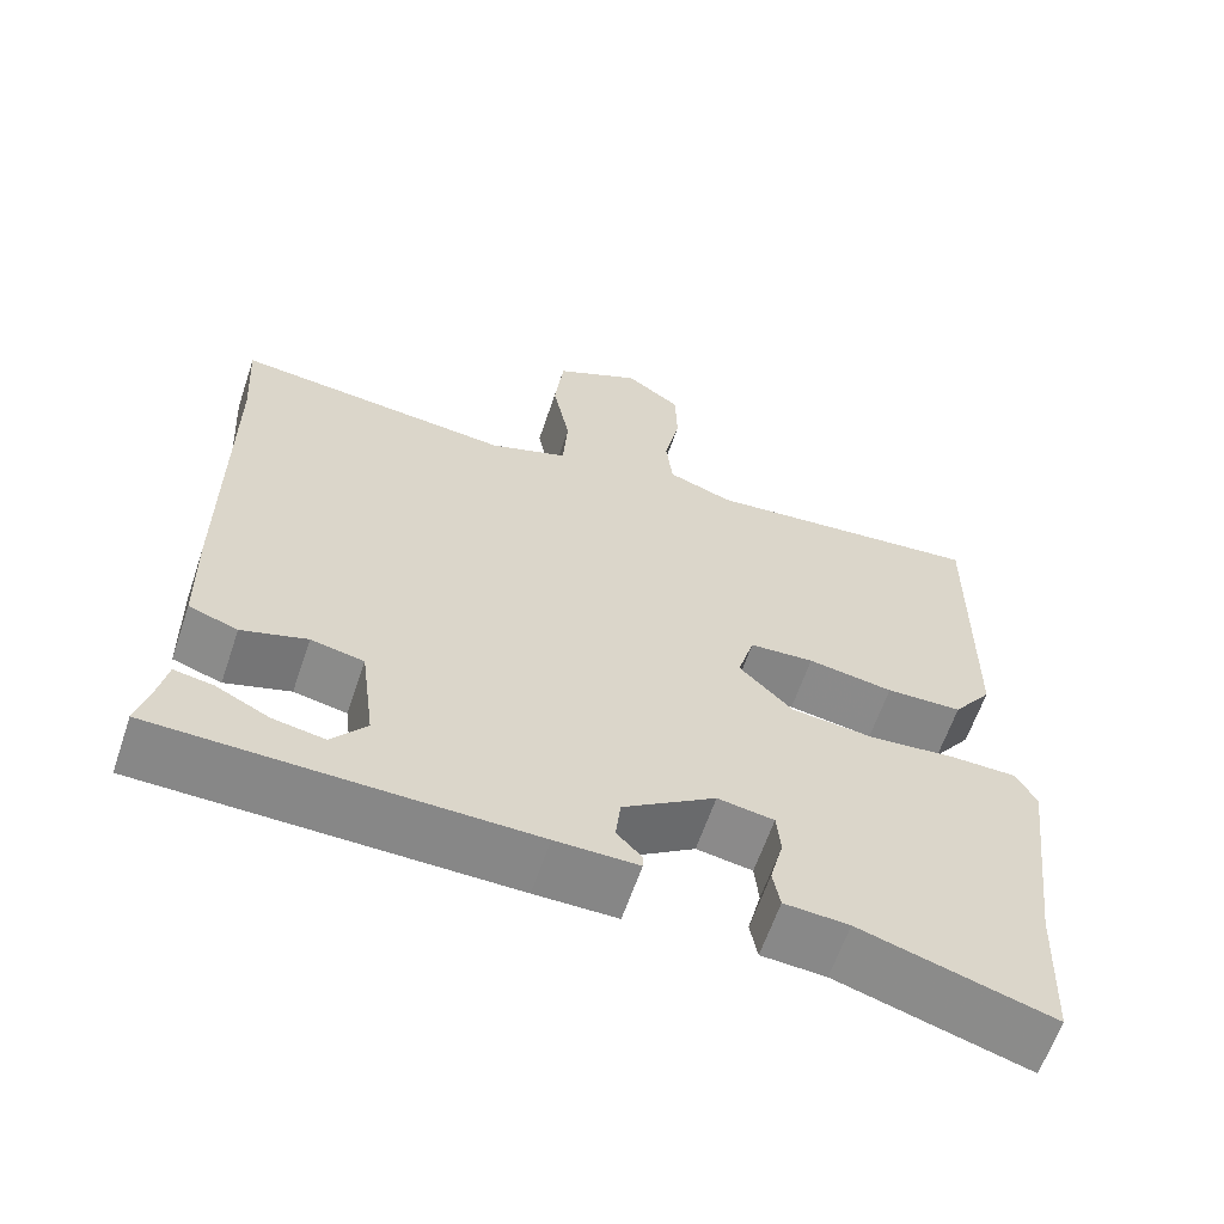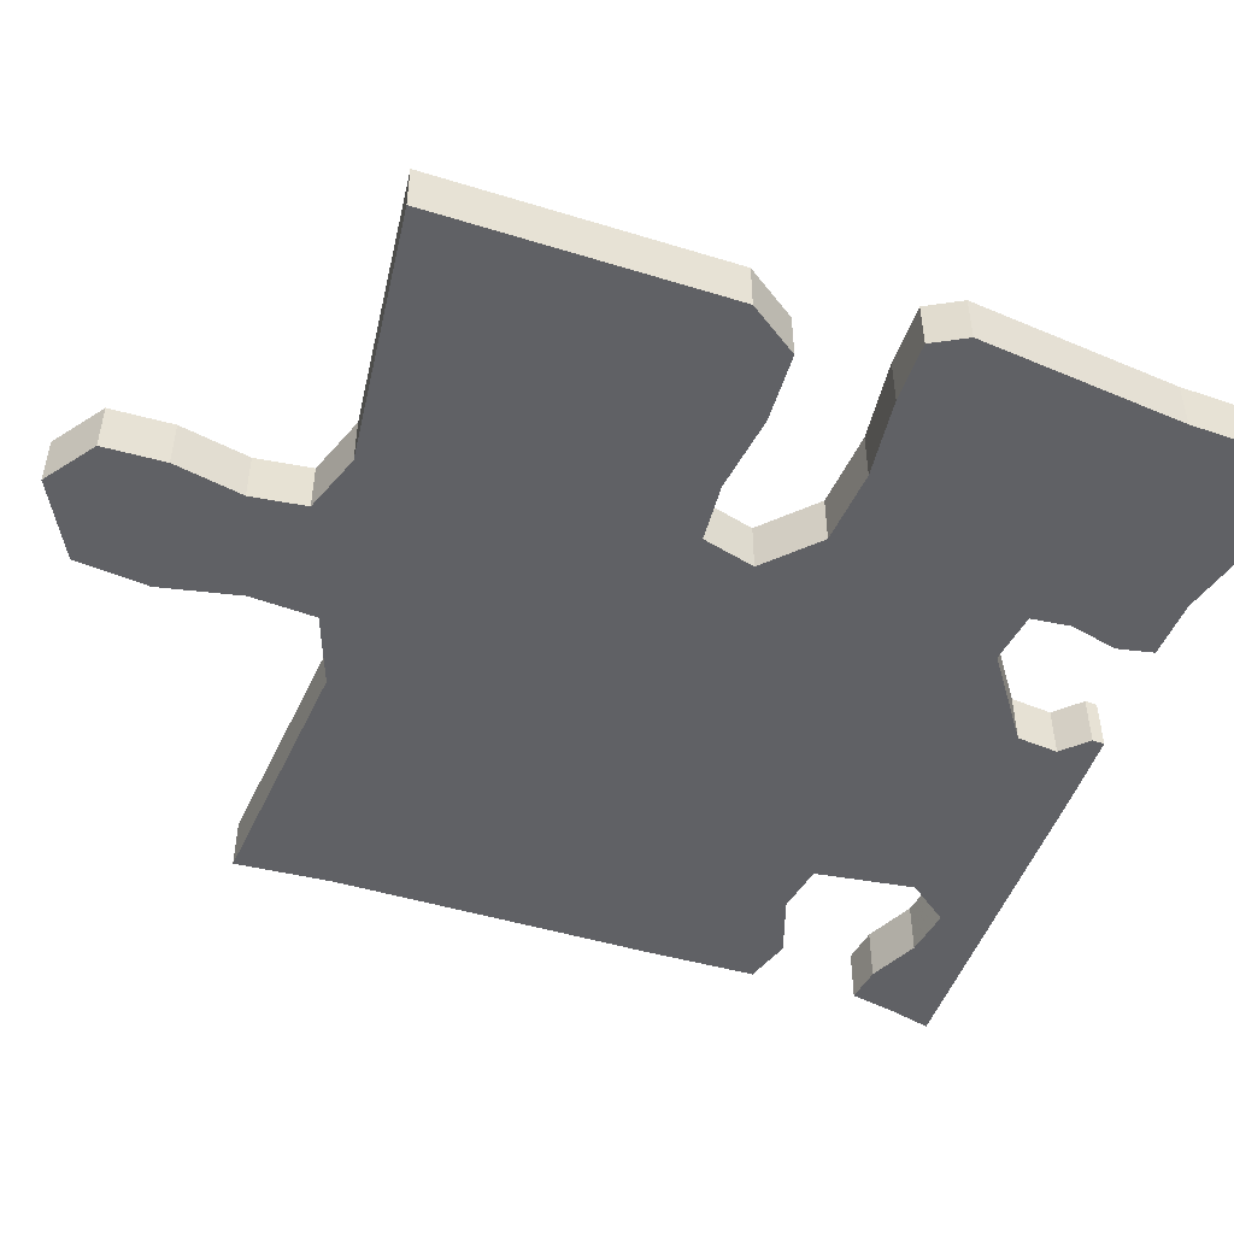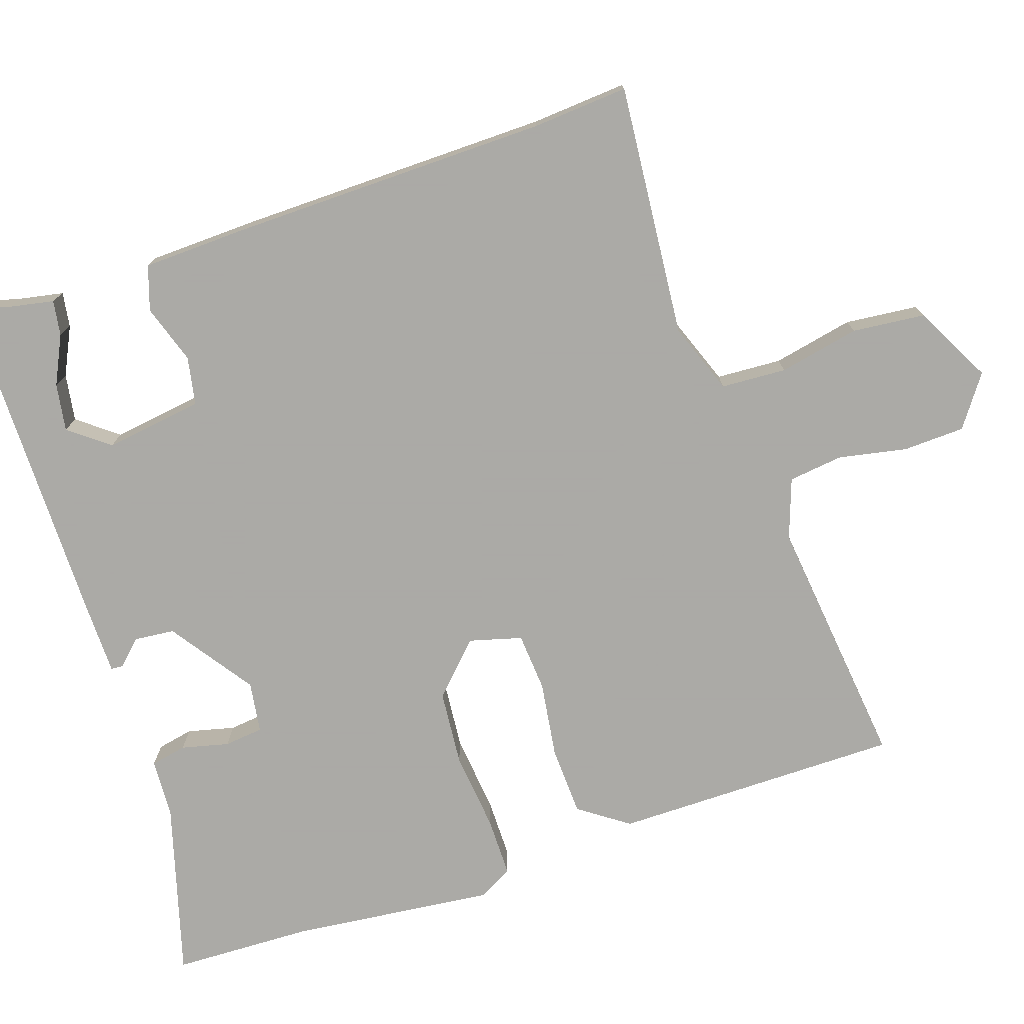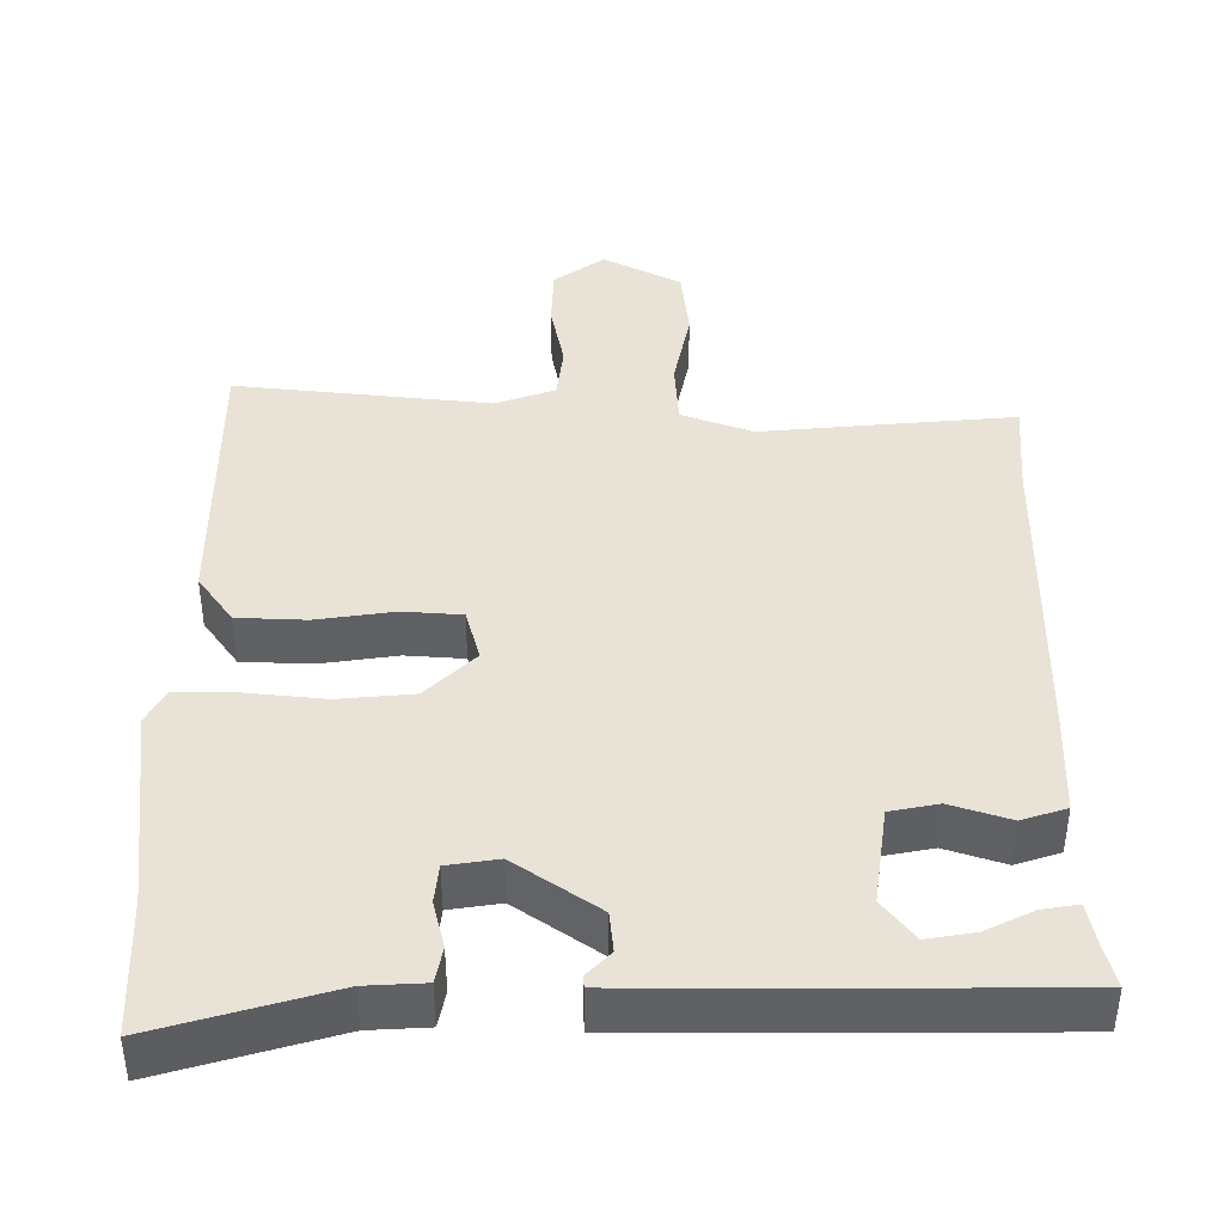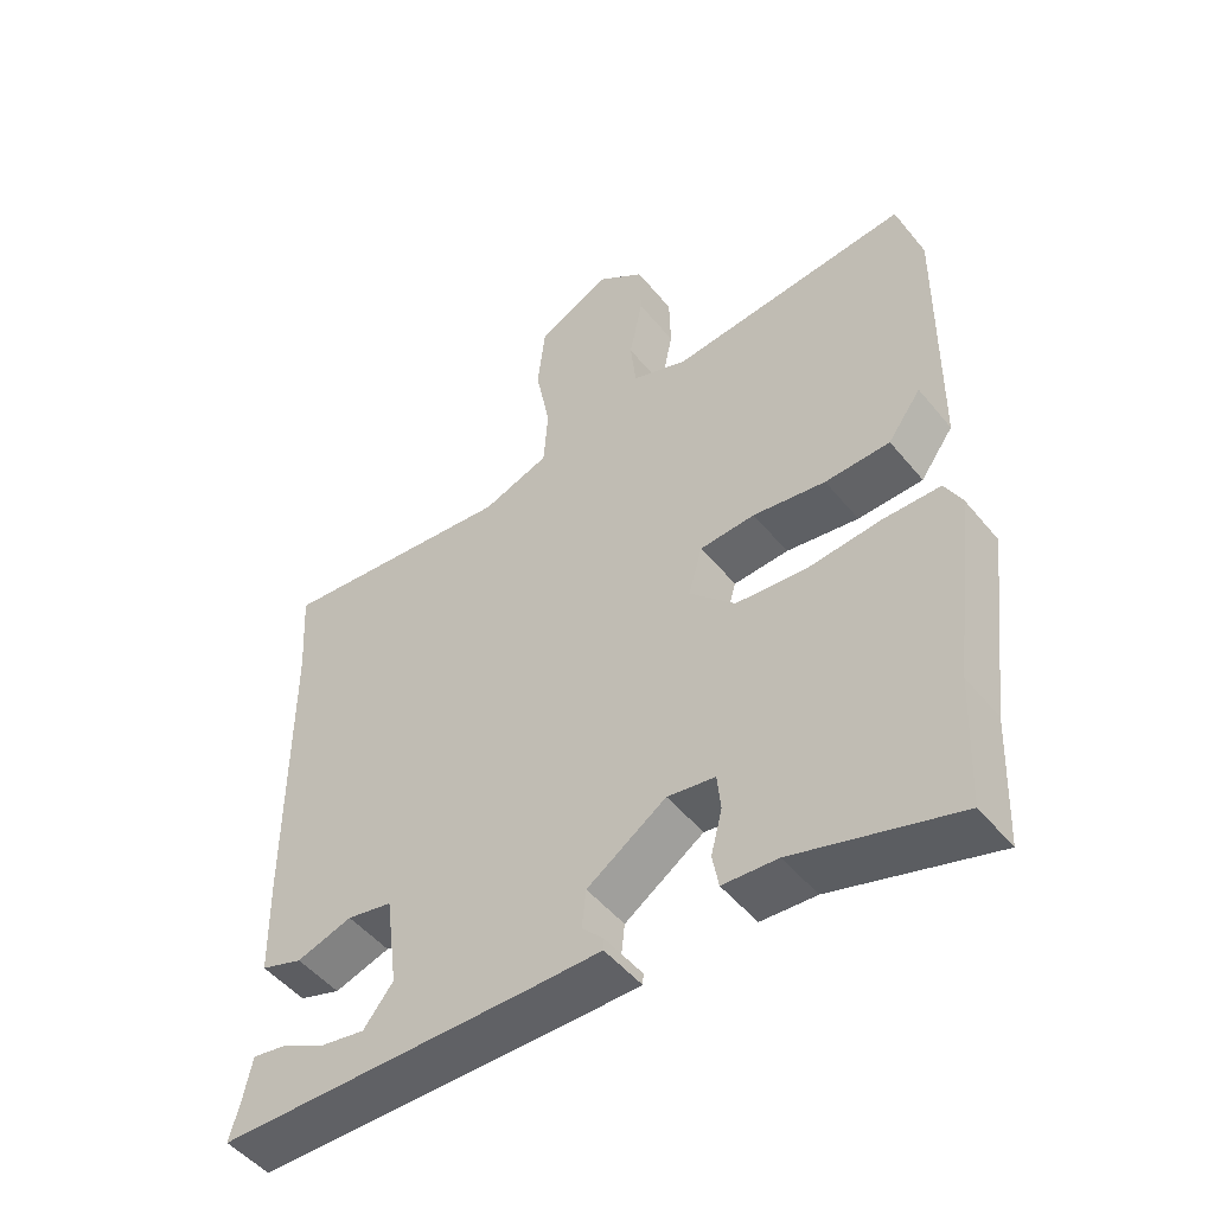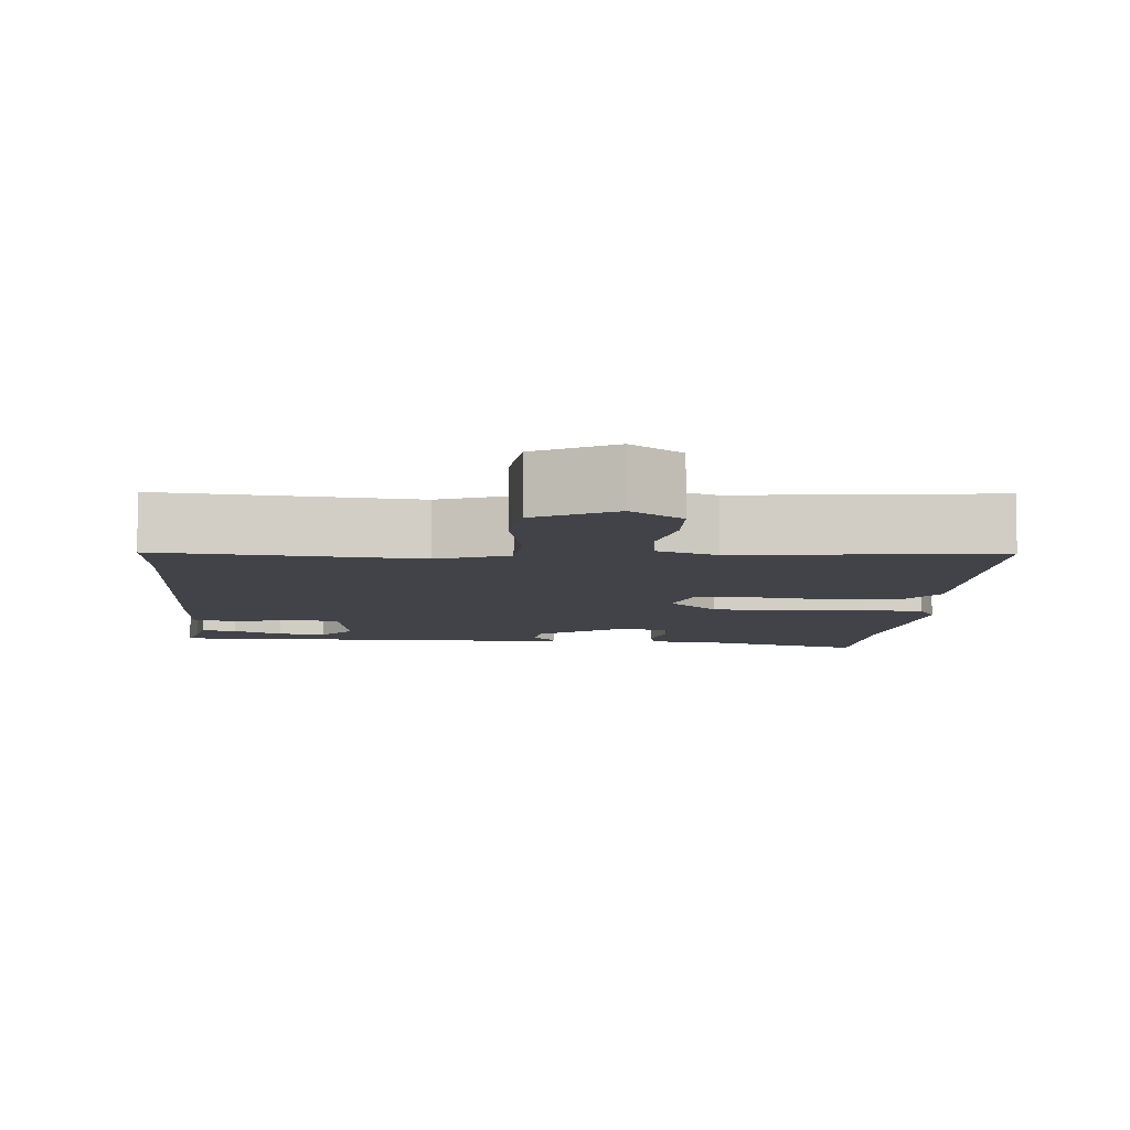
<metadata>
{"format":"obj","ext":"obj","renderer":"f3d","projection":"perspective","resolution":1024,"background":"white","views":[{"elev":-62.2,"azim":-18.7,"up":"+Z"},{"elev":-49.1,"azim":71.6,"up":"+Y"},{"elev":-75.7,"azim":-70.8,"up":"+Y"},{"elev":41.7,"azim":-179.4,"up":"+Y"},{"elev":-49.6,"azim":37.6,"up":"+Z"},{"elev":-7.6,"azim":-3.8,"up":"+Y"}]}
</metadata>
<code>
v -0.492 0.07 0.374
v -0.5 0.07 0.502
v -0.163 0.07 0.468
v -0.068 0.07 0.502
v -0.062 0.07 0.589
v -0.083 0.07 0.697
v -0.072 0.07 0.794
v 0.032 0.07 0.847
v 0.099 0.07 0.798
v 0.101 0.07 0.716
v 0.082 0.07 0.625
v 0.09 0.07 0.552
v 0.169 0.07 0.523
v 0.509 0.07 0.557
v 0.505 0.07 0.174
v 0.458 0.07 0.109
v 0.366 0.07 0.106
v 0.263 0.07 0.122
v 0.185 0.07 0.117
v 0.165 0.07 0.047
v 0.23 0.07 -0.018
v 0.33 0.07 -0.028
v 0.436 0.07 -0.018
v 0.516 0.07 -0.019
v 0.54 0.07 -0.065
v 0.507 0.07 -0.336
v 0.499 0.07 -0.521
v 0.268 0.07 -0.452
v 0.19 0.07 -0.447
v 0.181 0.07 -0.399
v 0.197 0.07 -0.336
v 0.192 0.07 -0.284
v 0.124 0.07 -0.273
v 0.012 0.07 -0.349
v 0.006 0.07 -0.403
v 0.037 0.07 -0.436
v 0.036 0.07 -0.452
v -0.064 0.07 -0.452
v -0.512 0.07 -0.446
v -0.497 0.07 -0.39
v -0.485 0.07 -0.332
v -0.438 0.07 -0.34
v -0.374 0.07 -0.372
v -0.311 0.07 -0.383
v -0.269 0.07 -0.33
v -0.286 0.07 -0.199
v -0.35 0.07 -0.186
v -0.429 0.07 -0.211
v -0.488 0.07 -0.191
v -0.491 0.07 -0.049
v -0.492 0 0.374
v -0.5 0 0.502
v -0.163 0 0.468
v -0.068 0 0.502
v -0.062 0 0.589
v -0.083 0 0.697
v -0.072 0 0.794
v 0.032 0 0.847
v 0.099 0 0.798
v 0.101 0 0.716
v 0.082 0 0.625
v 0.09 0 0.552
v 0.169 0 0.523
v 0.509 0 0.557
v 0.505 0 0.174
v 0.458 0 0.109
v 0.366 0 0.106
v 0.263 0 0.122
v 0.185 0 0.117
v 0.165 0 0.047
v 0.23 0 -0.018
v 0.33 0 -0.028
v 0.436 0 -0.018
v 0.516 0 -0.019
v 0.54 0 -0.065
v 0.507 0 -0.336
v 0.499 0 -0.521
v 0.268 0 -0.452
v 0.19 0 -0.447
v 0.181 0 -0.399
v 0.197 0 -0.336
v 0.192 0 -0.284
v 0.124 0 -0.273
v 0.012 0 -0.349
v 0.006 0 -0.403
v 0.037 0 -0.436
v 0.036 0 -0.452
v -0.064 0 -0.452
v -0.512 0 -0.446
v -0.497 0 -0.39
v -0.485 0 -0.332
v -0.438 0 -0.34
v -0.374 0 -0.372
v -0.311 0 -0.383
v -0.269 0 -0.33
v -0.286 0 -0.199
v -0.35 0 -0.186
v -0.429 0 -0.211
v -0.488 0 -0.191
v -0.491 0 -0.049
f 47 48 49 50
f 46 47 50 1
f 40 41 42 43
f 40 43 44
f 39 40 44
f 38 39 44
f 35 36 37 38
f 34 35 38 44
f 33 34 44 45
f 28 29 30 31
f 26 27 28 31
f 26 31 32
f 25 26 32
f 22 23 24 25
f 21 22 25 32
f 20 21 32 33
f 15 16 17 18
f 13 14 15 18
f 12 13 18 19
f 8 9 10 11
f 8 11 12
f 5 6 7 8
f 4 5 8 12
f 3 4 12 19
f 46 1 2 3
f 20 33 45 46
f 3 19 20 46
f 100 99 98 97
f 51 100 97 96
f 93 92 91 90
f 94 93 90
f 94 90 89
f 94 89 88
f 88 87 86 85
f 94 88 85 84
f 95 94 84 83
f 81 80 79 78
f 81 78 77 76
f 82 81 76
f 82 76 75
f 75 74 73 72
f 82 75 72 71
f 83 82 71 70
f 68 67 66 65
f 68 65 64 63
f 69 68 63 62
f 61 60 59 58
f 62 61 58
f 58 57 56 55
f 62 58 55 54
f 69 62 54 53
f 53 52 51 96
f 96 95 83 70
f 96 70 69 53
f 1 51 52 2
f 2 52 53 3
f 3 53 54 4
f 4 54 55 5
f 5 55 56 6
f 6 56 57 7
f 7 57 58 8
f 8 58 59 9
f 9 59 60 10
f 10 60 61 11
f 11 61 62 12
f 12 62 63 13
f 13 63 64 14
f 14 64 65 15
f 15 65 66 16
f 16 66 67 17
f 17 67 68 18
f 18 68 69 19
f 19 69 70 20
f 20 70 71 21
f 21 71 72 22
f 22 72 73 23
f 23 73 74 24
f 24 74 75 25
f 25 75 76 26
f 26 76 77 27
f 27 77 78 28
f 28 78 79 29
f 29 79 80 30
f 30 80 81 31
f 31 81 82 32
f 32 82 83 33
f 33 83 84 34
f 34 84 85 35
f 35 85 86 36
f 36 86 87 37
f 37 87 88 38
f 38 88 89 39
f 39 89 90 40
f 40 90 91 41
f 41 91 92 42
f 42 92 93 43
f 43 93 94 44
f 44 94 95 45
f 45 95 96 46
f 46 96 97 47
f 47 97 98 48
f 48 98 99 49
f 49 99 100 50
f 50 100 51 1

</code>
